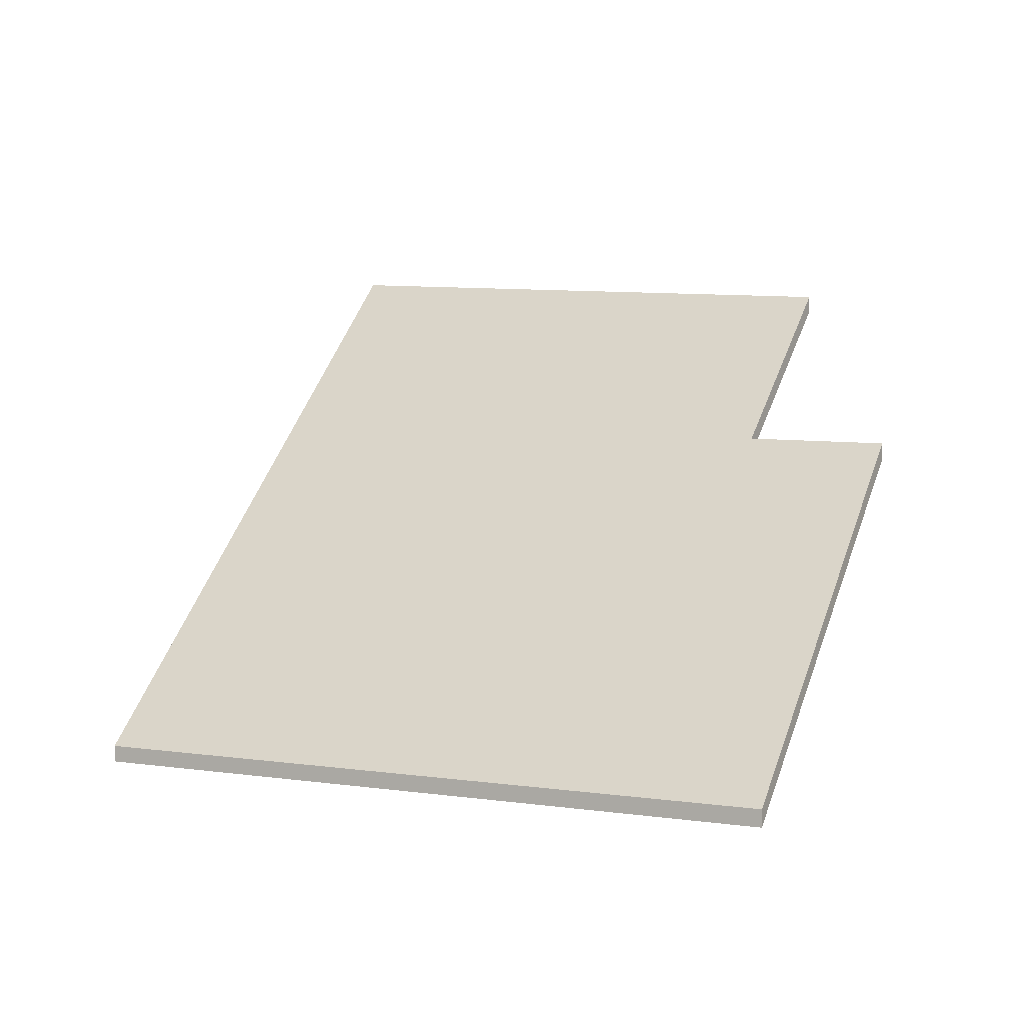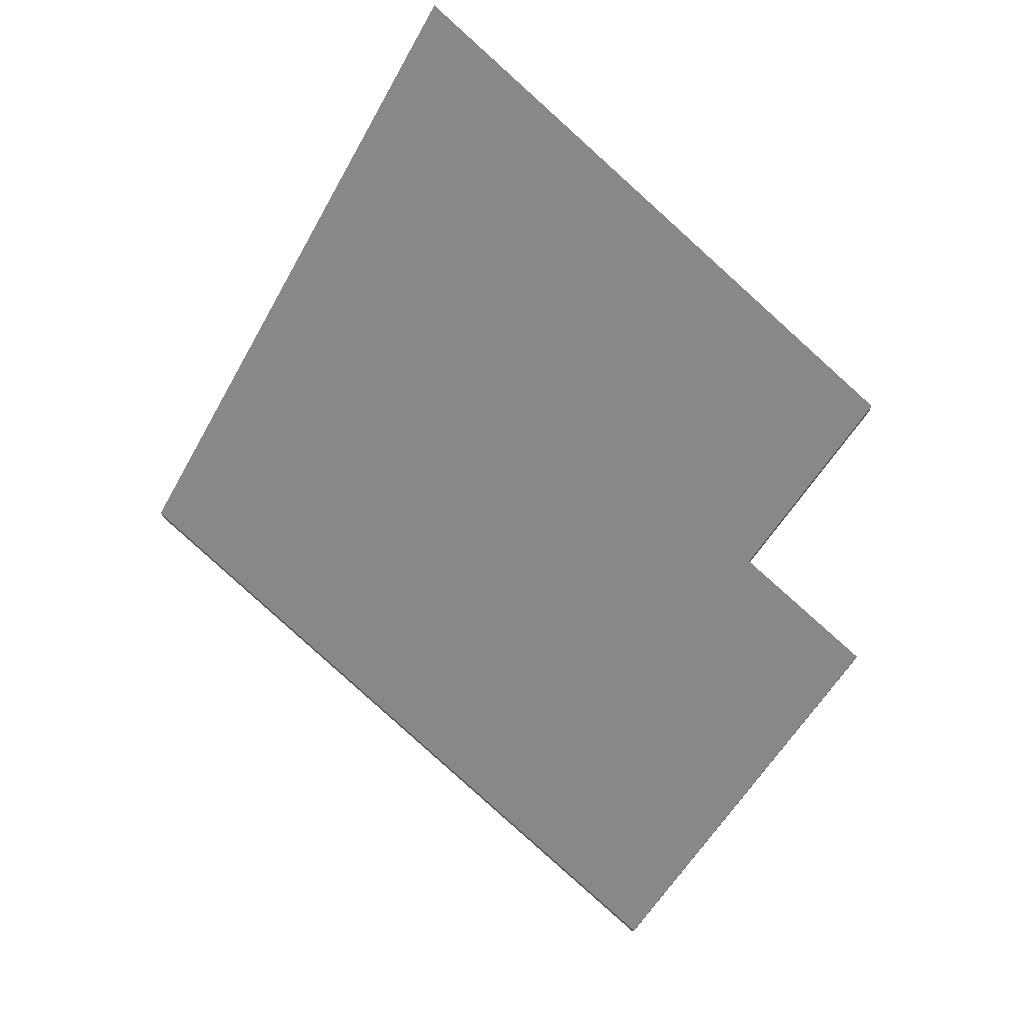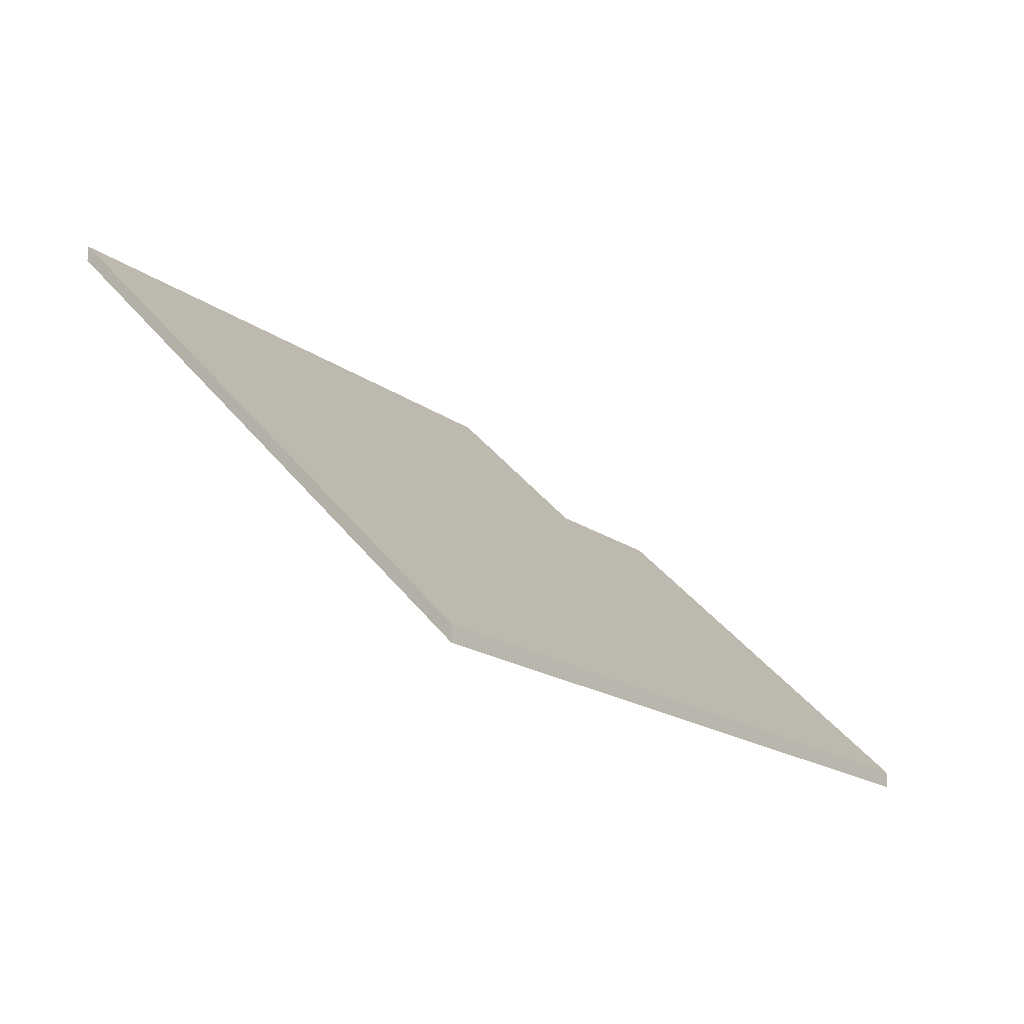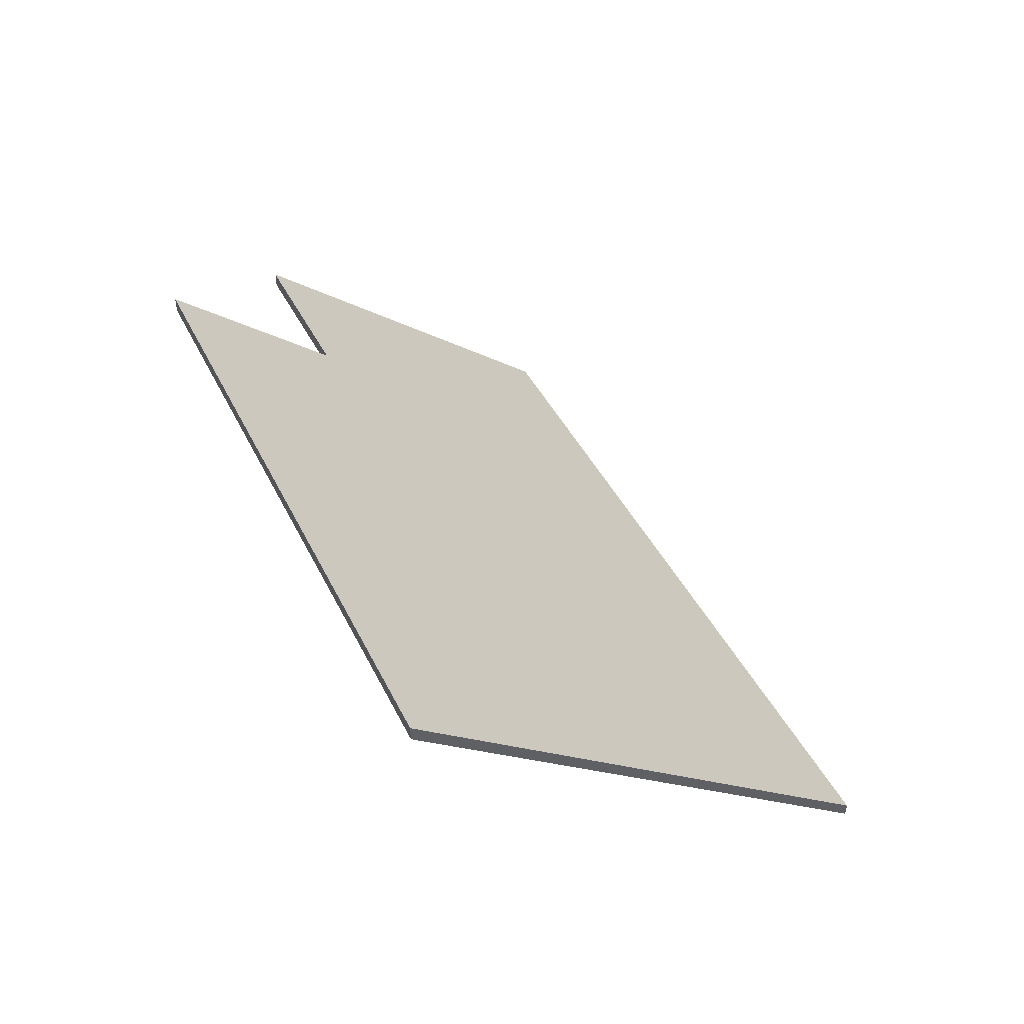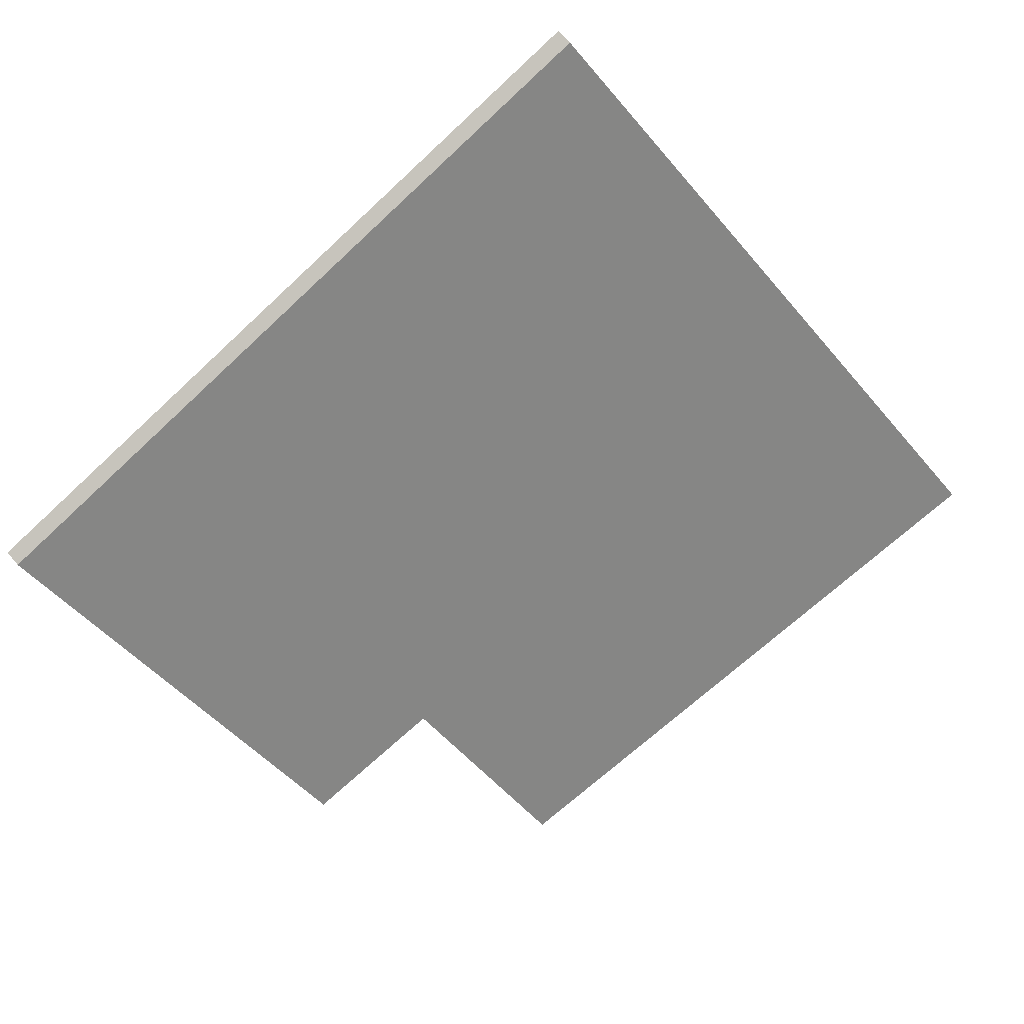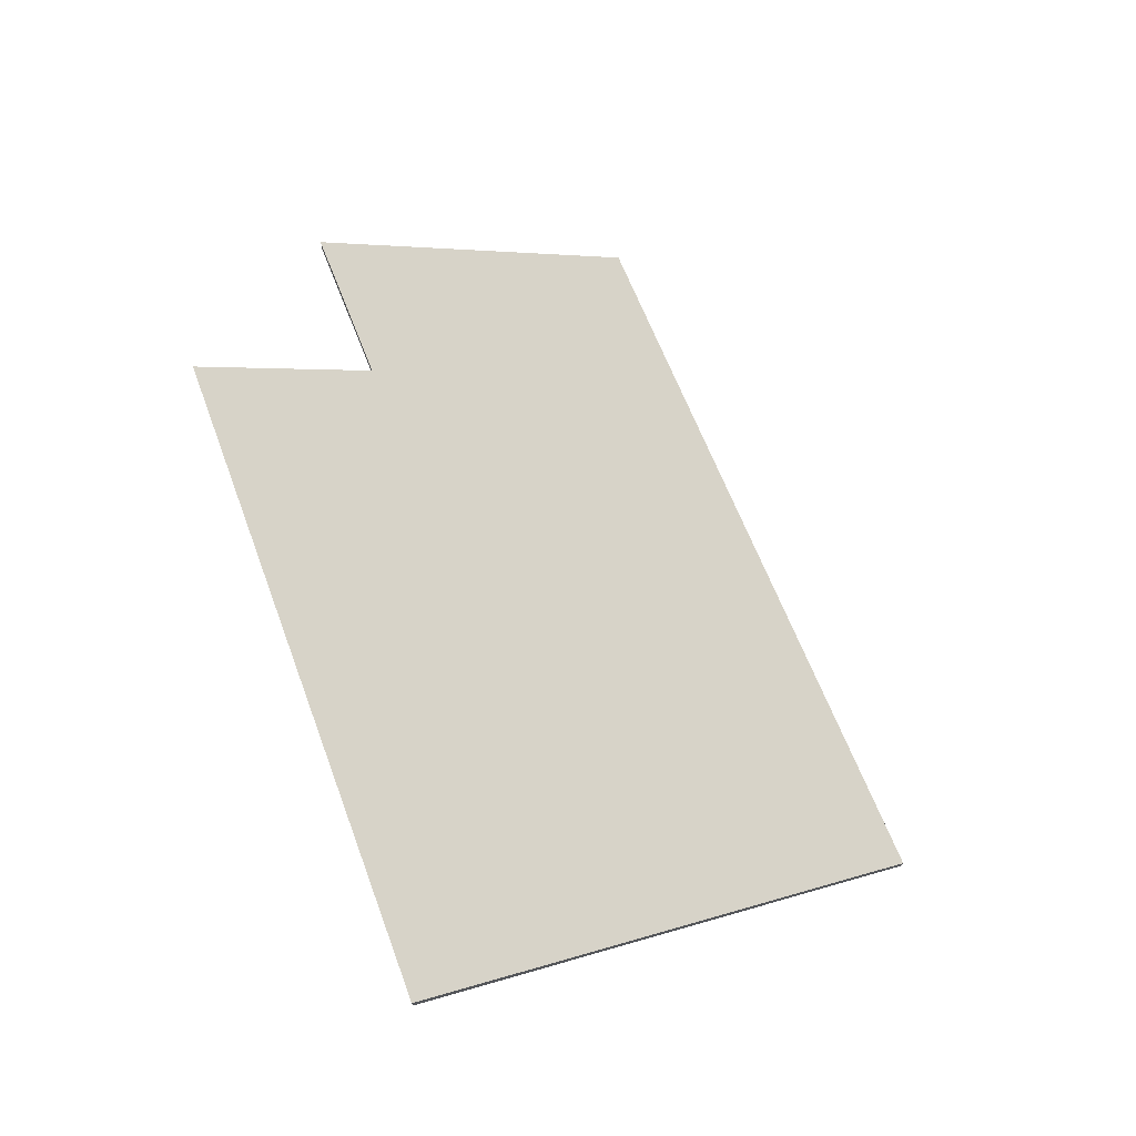
<metadata>
{"format":"obj","ext":"obj","renderer":"f3d","projection":"perspective","resolution":1024,"background":"white","views":[{"elev":2.9,"azim":45.2,"up":"+Y"},{"elev":73.8,"azim":57.7,"up":"+Y"},{"elev":-19.4,"azim":-35.0,"up":"+Y"},{"elev":50.4,"azim":-101.9,"up":"+Y"},{"elev":73.2,"azim":139.7,"up":"+Z"},{"elev":73.2,"azim":-96.8,"up":"+Y"}]}
</metadata>
<code>
v 0.03577 0.00784 5.894
v 0.02943 0.0325 5.87
v -0.06255 0.03733 5.892
v 0.07278 -0.04399 5.937
v 0.05805 0.007248 5.888
v -0.03973 -0.04399 5.97
v -0.06255 0.03469 5.892
v 0.02943 0.02987 5.87
v 0.03577 0.005206 5.894
v -0.03973 -0.04662 5.97
v 0.05805 0.004614 5.888
v 0.07278 -0.04662 5.937
v -0.06255 0.03469 5.892
v -0.03973 -0.04662 5.97
v -0.03973 -0.04399 5.97
v -0.06255 0.03733 5.892
v 0.02943 0.02987 5.87
v -0.06255 0.03469 5.892
v -0.06255 0.03733 5.892
v 0.02943 0.0325 5.87
v 0.03577 0.005206 5.894
v 0.02943 0.02987 5.87
v 0.02943 0.0325 5.87
v 0.03577 0.00784 5.894
v 0.03798 0.005147 5.893
v 0.03577 0.005206 5.894
v 0.03577 0.00784 5.894
v 0.03798 0.007781 5.893
v 0.05805 0.004614 5.888
v 0.03798 0.005147 5.893
v 0.03798 0.007781 5.893
v 0.05805 0.007248 5.888
v 0.07278 -0.04662 5.937
v 0.05805 0.004614 5.888
v 0.05805 0.007248 5.888
v 0.07278 -0.04399 5.937
v -0.03973 -0.04662 5.97
v 0.07278 -0.04662 5.937
v 0.07278 -0.04399 5.937
v -0.03973 -0.04399 5.97
f 1 2 3
f 4 5 6
f 1 6 5
f 6 1 3
f 7 8 9
f 10 7 9
f 10 9 11
f 10 11 12
f 13 14 15
f 13 15 16
f 17 18 19
f 17 19 20
f 21 22 23
f 21 23 24
f 25 26 27
f 25 27 28
f 29 30 31
f 29 31 32
f 33 34 35
f 33 35 36
f 37 38 39
f 37 39 40

</code>
